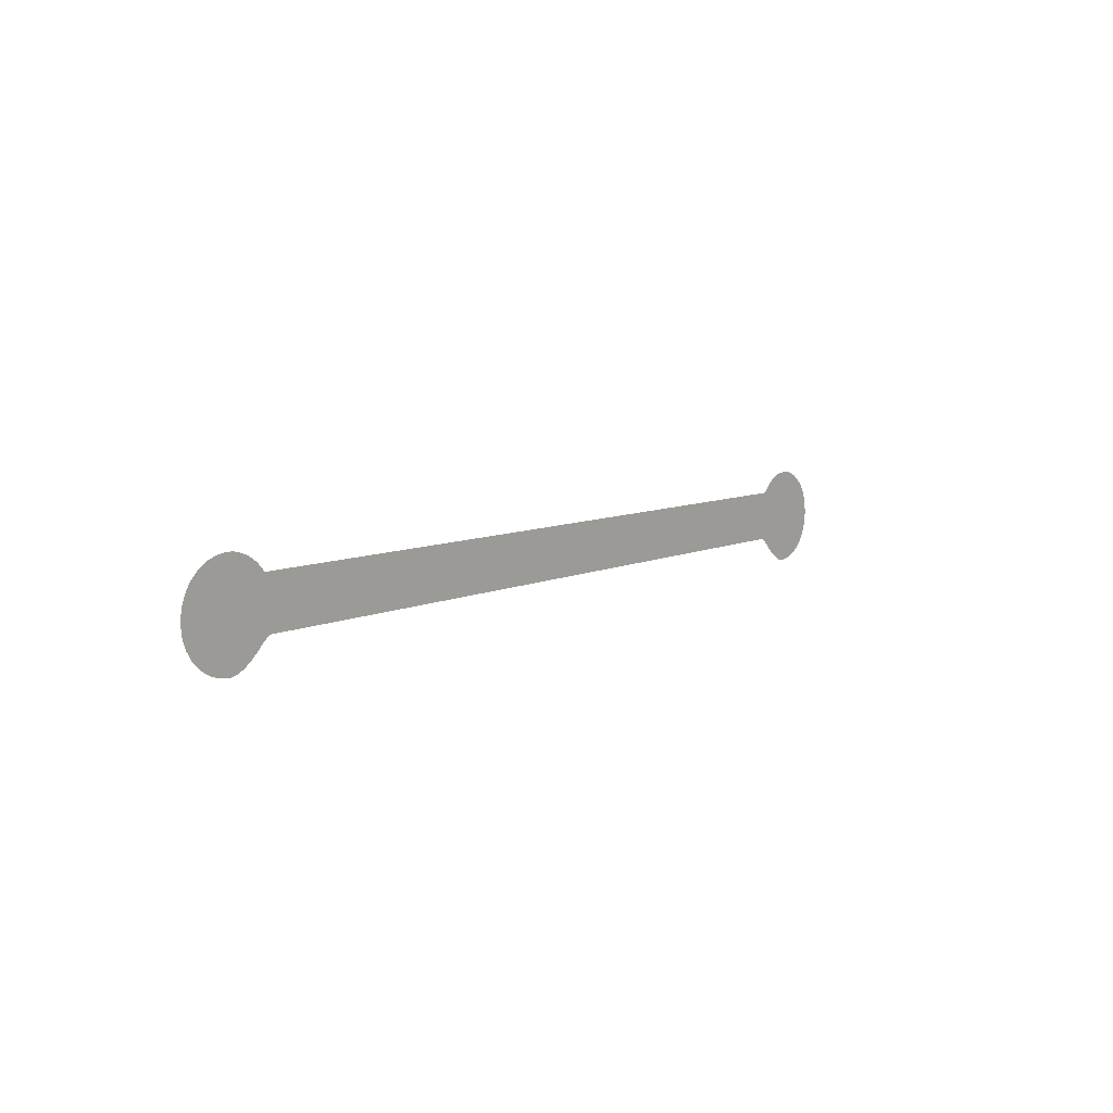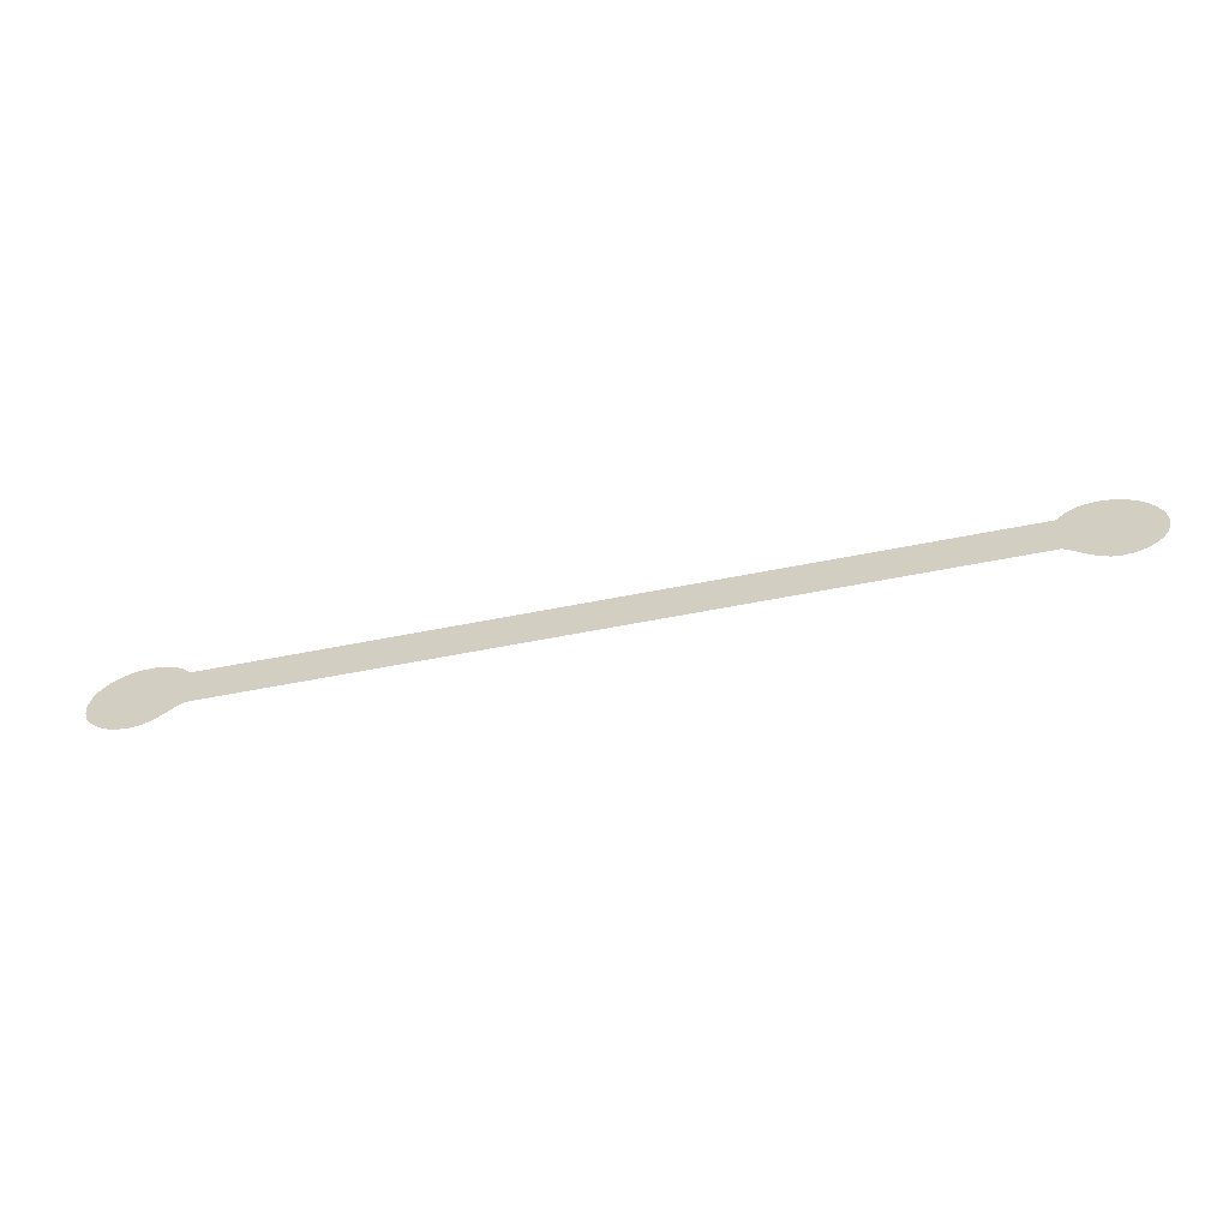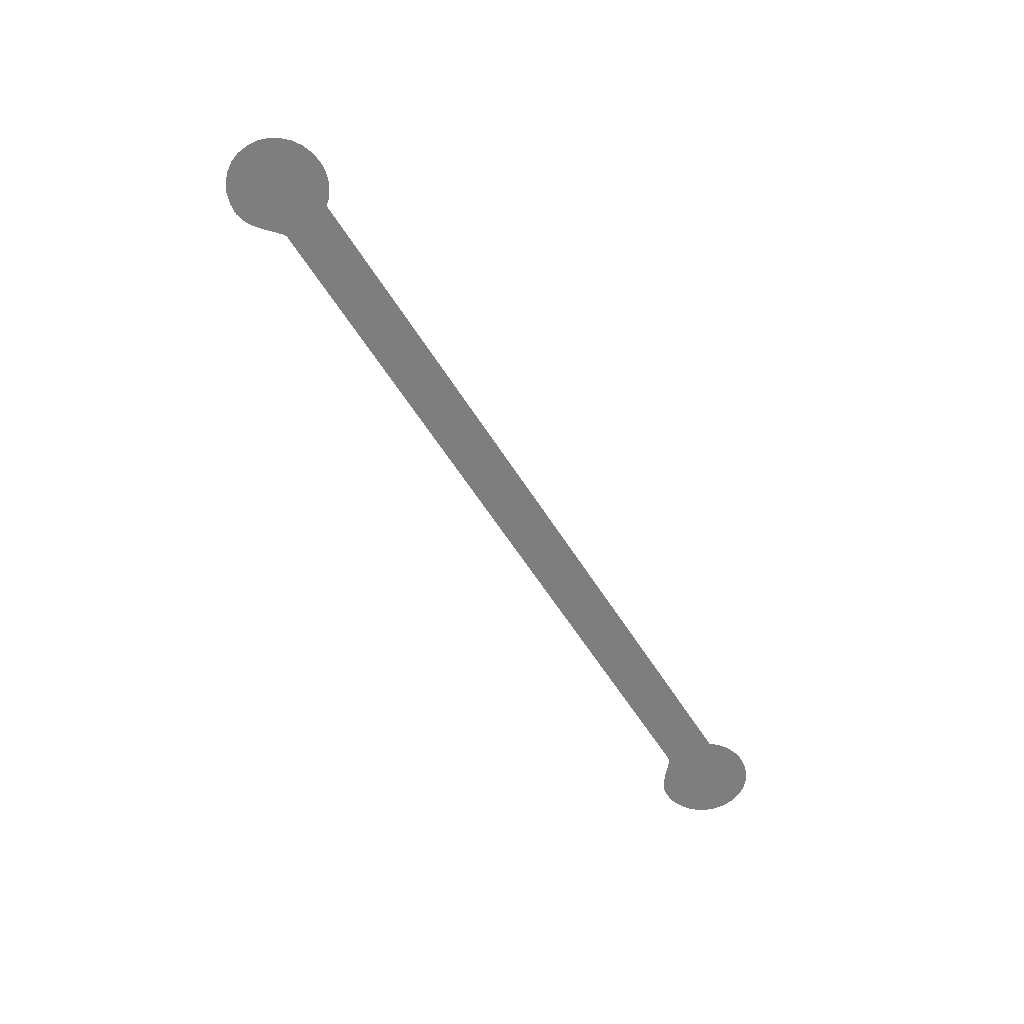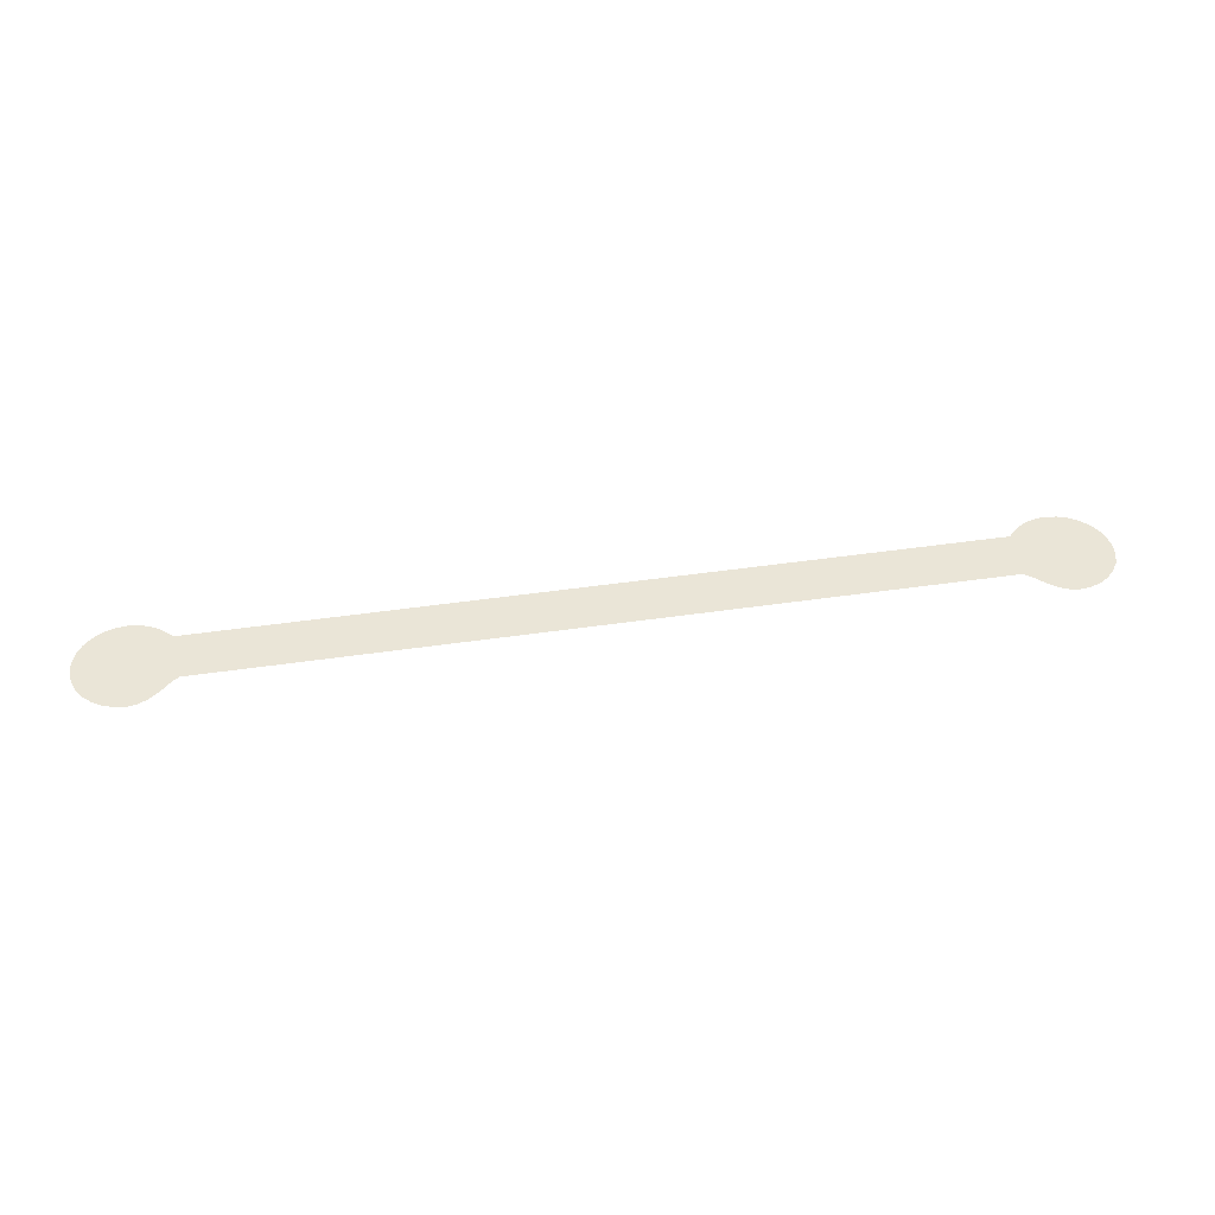
<metadata>
{"format":"obj","ext":"obj","renderer":"f3d","projection":"perspective","resolution":1024,"background":"white","views":[{"elev":7.7,"azim":-53.2,"up":"+Y"},{"elev":-60.4,"azim":-168.6,"up":"+Y"},{"elev":-59.4,"azim":121.9,"up":"+Z"},{"elev":44.4,"azim":-9.8,"up":"+Z"}]}
</metadata>
<code>
o model_18
v -30.04 -1.58 -2.112e-09
v -30.29 -1.623 -2.112e-09
v -29.8 -1.467 -2.112e-09
v -30.63 -1.583 -2.112e-09
v -29.58 -1.311 -2.112e-09
v -30.95 -1.47 -2.112e-09
v -31.22 -1.292 -2.112e-09
v -29.38 -1.138 -2.112e-09
v -31.46 -1.059 -2.112e-09
v -31.64 -0.78 -2.112e-09
v -31.75 -0.4644 -2.112e-09
v -31.79 -0.1194 -2.112e-09
v -31.75 0.2241 -2.112e-09
v -31.64 0.5397 -2.112e-09
v -31.46 0.8186 -2.112e-09
v -31.22 1.052 -2.112e-09
v -30.95 1.23 -2.112e-09
v -30.63 1.343 -2.112e-09
v -30.29 1.382 -2.112e-09
v -30.07 1.368 -2.112e-09
v -29.88 1.325 -2.112e-09
v -29.69 1.258 -2.112e-09
v -29.52 1.166 -2.112e-09
v -29.36 1.053 -2.112e-09
v -29.2 -0.9723 -2.112e-09
v -29.21 0.9199 -2.112e-09
v -29.08 0.7702 -2.112e-09
v -29.05 -0.8416 -2.112e-09
v -28.93 -0.7697 -2.112e-09
v -5.94 -0.7697 -2.112e-09
v -5.786 0.7702 -2.112e-09
v -5.815 -0.8416 -2.112e-09
v -5.662 -0.9723 -2.112e-09
v -5.662 0.9199 -2.112e-09
v -5.518 1.053 -2.112e-09
v -5.355 1.166 -2.112e-09
v -5.183 1.258 -2.112e-09
v -4.992 1.325 -2.112e-09
v -5.49 -1.138 -2.112e-09
v -4.79 1.368 -2.112e-09
v -4.58 1.382 -2.112e-09
v -4.235 1.343 -2.112e-09
v -3.919 1.23 -2.112e-09
v -3.641 1.052 -2.112e-09
v -3.411 0.8186 -2.112e-09
v -3.229 0.5397 -2.112e-09
v -3.124 0.2241 -2.112e-09
v -3.086 -0.1194 -2.112e-09
v -3.124 -0.4644 -2.112e-09
v -5.288 -1.311 -2.112e-09
v -3.229 -0.78 -2.112e-09
v -3.411 -1.059 -2.112e-09
v -3.641 -1.292 -2.112e-09
v -3.919 -1.47 -2.112e-09
v -5.068 -1.467 -2.112e-09
v -4.235 -1.583 -2.112e-09
v -4.829 -1.58 -2.112e-09
v -4.58 -1.623 -2.112e-09
v -4.58 -1.623 -2.112e-09
v -4.235 -1.583 -2.112e-09
v -4.829 -1.58 -2.112e-09
v -5.068 -1.467 -2.112e-09
v -3.919 -1.47 -2.112e-09
v -5.288 -1.311 -2.112e-09
v -3.641 -1.292 -2.112e-09
v -3.411 -1.059 -2.112e-09
v -3.229 -0.78 -2.112e-09
v -3.124 -0.4644 -2.112e-09
v -5.49 -1.138 -2.112e-09
v -3.086 -0.1194 -2.112e-09
v -3.124 0.2241 -2.112e-09
v -3.229 0.5397 -2.112e-09
v -3.411 0.8186 -2.112e-09
v -3.641 1.052 -2.112e-09
v -3.919 1.23 -2.112e-09
v -4.235 1.343 -2.112e-09
v -4.58 1.382 -2.112e-09
v -4.79 1.368 -2.112e-09
v -4.992 1.325 -2.112e-09
v -5.662 -0.9723 -2.112e-09
v -5.183 1.258 -2.112e-09
v -5.355 1.166 -2.112e-09
v -5.518 1.053 -2.112e-09
v -5.662 0.9199 -2.112e-09
v -5.786 0.7702 -2.112e-09
v -5.815 -0.8416 -2.112e-09
v -5.94 -0.7697 -2.112e-09
v -29.08 0.7702 -2.112e-09
v -28.93 -0.7697 -2.112e-09
v -29.05 -0.8416 -2.112e-09
v -29.2 -0.9723 -2.112e-09
v -29.21 0.9199 -2.112e-09
v -29.36 1.053 -2.112e-09
v -29.38 -1.138 -2.112e-09
v -29.52 1.166 -2.112e-09
v -29.69 1.258 -2.112e-09
v -29.88 1.325 -2.112e-09
v -30.07 1.368 -2.112e-09
v -30.29 1.382 -2.112e-09
v -30.63 1.343 -2.112e-09
v -30.95 1.23 -2.112e-09
v -31.22 1.052 -2.112e-09
v -31.46 0.8186 -2.112e-09
v -31.64 0.5397 -2.112e-09
v -31.75 0.2241 -2.112e-09
v -31.79 -0.1194 -2.112e-09
v -31.75 -0.4644 -2.112e-09
v -31.64 -0.78 -2.112e-09
v -31.46 -1.059 -2.112e-09
v -31.22 -1.292 -2.112e-09
v -29.58 -1.311 -2.112e-09
v -30.95 -1.47 -2.112e-09
v -30.63 -1.583 -2.112e-09
v -29.8 -1.467 -2.112e-09
v -30.29 -1.623 -2.112e-09
v -30.04 -1.58 -2.112e-09
v -29.21 0.9199 -2.112e-09
v -29.08 0.7702 -2.112e-09
v -29.36 1.053 -2.112e-09
v -29.52 1.166 -2.112e-09
v -29.69 1.258 -2.112e-09
v -29.88 1.325 -2.112e-09
v -30.07 1.368 -2.112e-09
v -30.29 1.382 -2.112e-09
v -30.63 1.343 -2.112e-09
v -30.95 1.23 -2.112e-09
v -31.22 1.052 -2.112e-09
v -31.46 0.8186 -2.112e-09
v -31.64 0.5397 -2.112e-09
v -31.75 0.2241 -2.112e-09
v -31.79 -0.1194 -2.112e-09
v -31.75 -0.4644 -2.112e-09
v -31.64 -0.78 -2.112e-09
v -31.46 -1.059 -2.112e-09
v -31.22 -1.292 -2.112e-09
v -30.95 -1.47 -2.112e-09
v -30.63 -1.583 -2.112e-09
v -30.29 -1.623 -2.112e-09
v -30.04 -1.58 -2.112e-09
v -29.8 -1.467 -2.112e-09
v -29.58 -1.311 -2.112e-09
v -29.38 -1.138 -2.112e-09
v -29.2 -0.9723 -2.112e-09
v -29.05 -0.8416 -2.112e-09
v -28.93 -0.7697 -2.112e-09
v -5.94 -0.7697 -2.112e-09
v -5.815 -0.8416 -2.112e-09
v -5.662 -0.9723 -2.112e-09
v -5.49 -1.138 -2.112e-09
v -5.288 -1.311 -2.112e-09
v -5.068 -1.467 -2.112e-09
v -4.829 -1.58 -2.112e-09
v -4.58 -1.623 -2.112e-09
v -4.235 -1.583 -2.112e-09
v -3.919 -1.47 -2.112e-09
v -3.641 -1.292 -2.112e-09
v -3.411 -1.059 -2.112e-09
v -3.229 -0.78 -2.112e-09
v -3.124 -0.4644 -2.112e-09
v -3.086 -0.1194 -2.112e-09
v -3.124 0.2241 -2.112e-09
v -3.229 0.5397 -2.112e-09
v -3.411 0.8186 -2.112e-09
v -3.641 1.052 -2.112e-09
v -3.919 1.23 -2.112e-09
v -4.235 1.343 -2.112e-09
v -4.58 1.382 -2.112e-09
v -4.79 1.368 -2.112e-09
v -4.992 1.325 -2.112e-09
v -5.183 1.258 -2.112e-09
v -5.355 1.166 -2.112e-09
v -5.518 1.053 -2.112e-09
v -5.662 0.9199 -2.112e-09
v -5.786 0.7702 -2.112e-09
f 1 2 3
f 2 4 3
f 3 4 5
f 4 6 5
f 5 6 5
f 6 7 5
f 5 7 8
f 7 9 8
f 8 9 8
f 9 10 8
f 8 10 8
f 10 11 8
f 8 11 8
f 11 12 8
f 8 12 8
f 12 13 8
f 8 13 8
f 13 14 8
f 8 14 8
f 14 15 8
f 8 15 8
f 15 16 8
f 8 16 8
f 16 17 8
f 8 17 8
f 17 18 8
f 8 18 8
f 18 19 8
f 8 19 8
f 19 20 8
f 8 20 8
f 20 21 8
f 8 21 8
f 21 22 8
f 8 22 8
f 22 23 8
f 8 23 8
f 23 24 8
f 8 24 25
f 24 26 25
f 25 26 25
f 26 27 25
f 25 27 28
f 27 27 28
f 28 27 29
f 27 27 29
f 29 27 30
f 27 31 30
f 30 31 32
f 31 31 32
f 32 31 33
f 31 34 33
f 33 34 33
f 34 35 33
f 33 35 33
f 35 36 33
f 33 36 33
f 36 37 33
f 33 37 33
f 37 38 33
f 33 38 39
f 38 40 39
f 39 40 39
f 40 41 39
f 39 41 39
f 41 42 39
f 39 42 39
f 42 43 39
f 39 43 39
f 43 44 39
f 39 44 39
f 44 45 39
f 39 45 39
f 45 46 39
f 39 46 39
f 46 47 39
f 39 47 39
f 47 48 39
f 39 48 39
f 48 49 39
f 39 49 50
f 49 51 50
f 50 51 50
f 51 52 50
f 50 52 50
f 52 53 50
f 50 53 50
f 53 54 50
f 50 54 55
f 54 56 55
f 55 56 57
f 56 58 57
f 57 58 58
f 58 59 58
f 58 59 59
f 59 60 59
f 59 60 61
f 60 60 61
f 61 60 62
f 60 63 62
f 62 63 64
f 63 65 64
f 64 65 64
f 65 66 64
f 64 66 64
f 66 67 64
f 64 67 64
f 67 68 64
f 64 68 69
f 68 70 69
f 69 70 69
f 70 71 69
f 69 71 69
f 71 72 69
f 69 72 69
f 72 73 69
f 69 73 69
f 73 74 69
f 69 74 69
f 74 75 69
f 69 75 69
f 75 76 69
f 69 76 69
f 76 77 69
f 69 77 69
f 77 78 69
f 69 78 69
f 78 79 69
f 69 79 80
f 79 81 80
f 80 81 80
f 81 82 80
f 80 82 80
f 82 83 80
f 80 83 80
f 83 84 80
f 80 84 80
f 84 85 80
f 80 85 86
f 85 85 86
f 86 85 87
f 85 88 87
f 87 88 89
f 88 88 89
f 89 88 90
f 88 88 90
f 90 88 91
f 88 92 91
f 91 92 91
f 92 93 91
f 91 93 94
f 93 95 94
f 94 95 94
f 95 96 94
f 94 96 94
f 96 97 94
f 94 97 94
f 97 98 94
f 94 98 94
f 98 99 94
f 94 99 94
f 99 100 94
f 94 100 94
f 100 101 94
f 94 101 94
f 101 102 94
f 94 102 94
f 102 103 94
f 94 103 94
f 103 104 94
f 94 104 94
f 104 105 94
f 94 105 94
f 105 106 94
f 94 106 94
f 106 107 94
f 94 107 94
f 107 108 94
f 94 108 94
f 108 109 94
f 94 109 94
f 109 110 94
f 94 110 111
f 110 112 111
f 111 112 111
f 112 113 111
f 111 113 114
f 113 115 114
f 114 115 116

</code>
